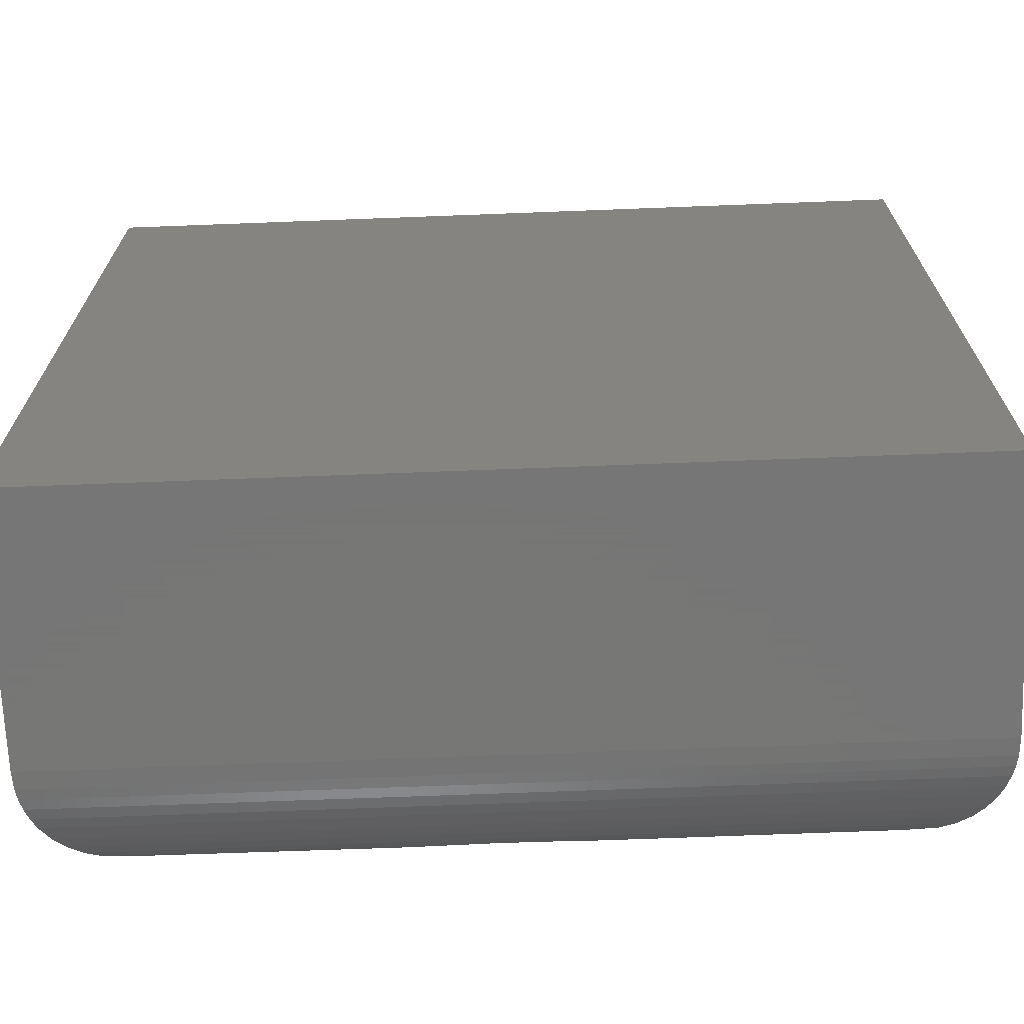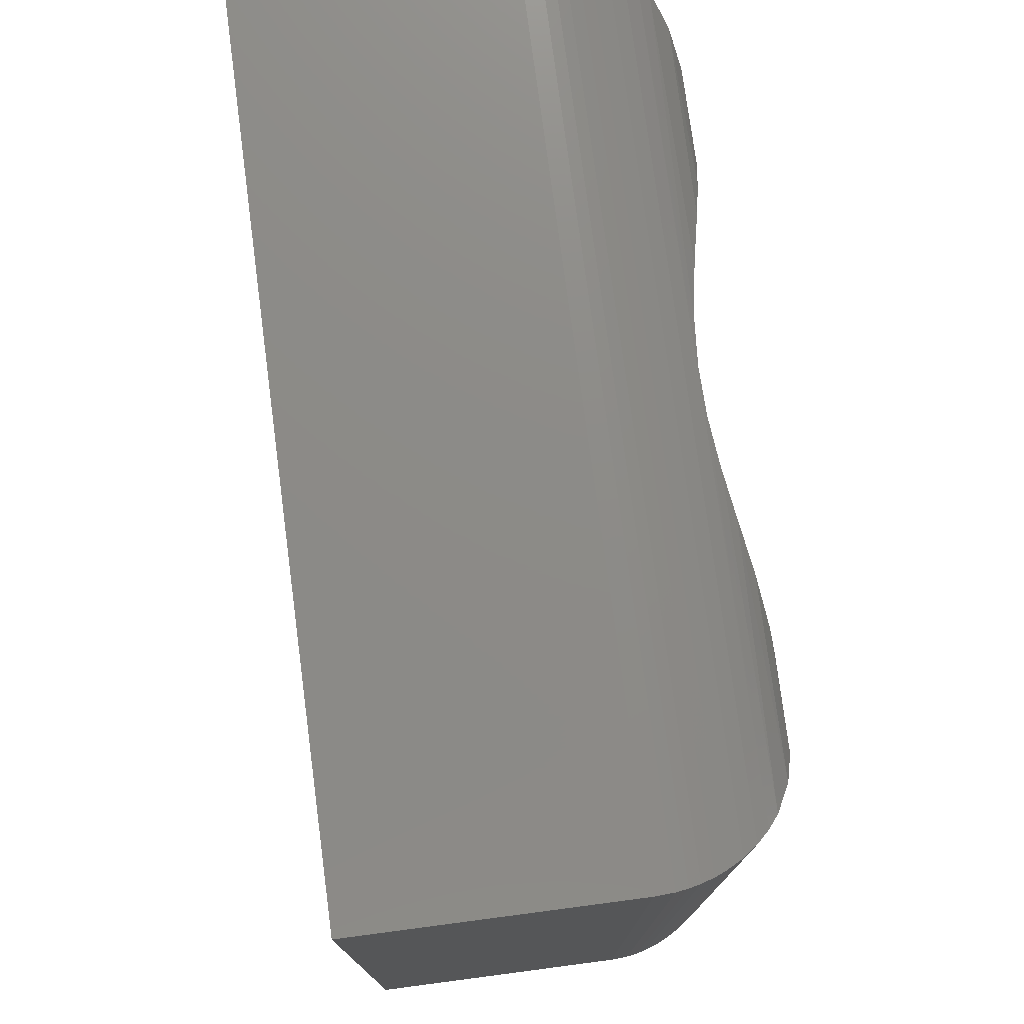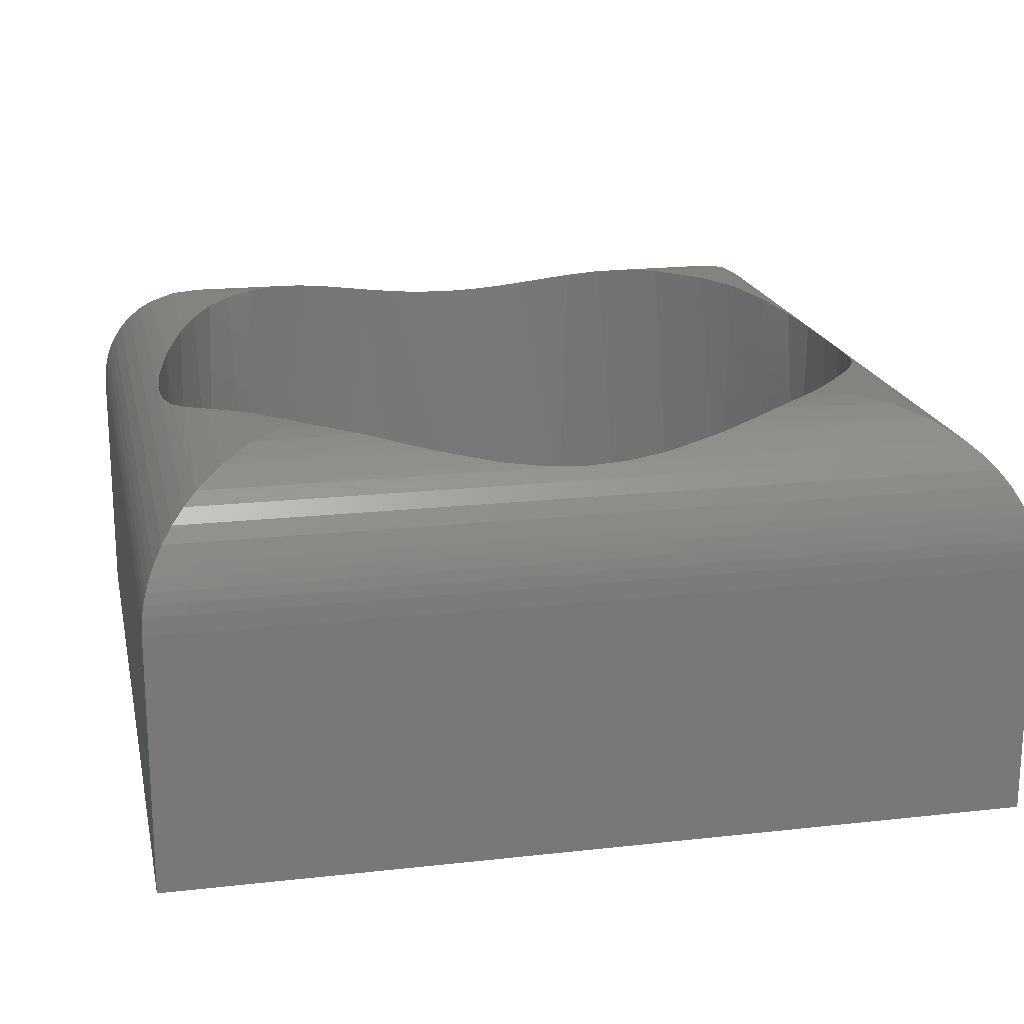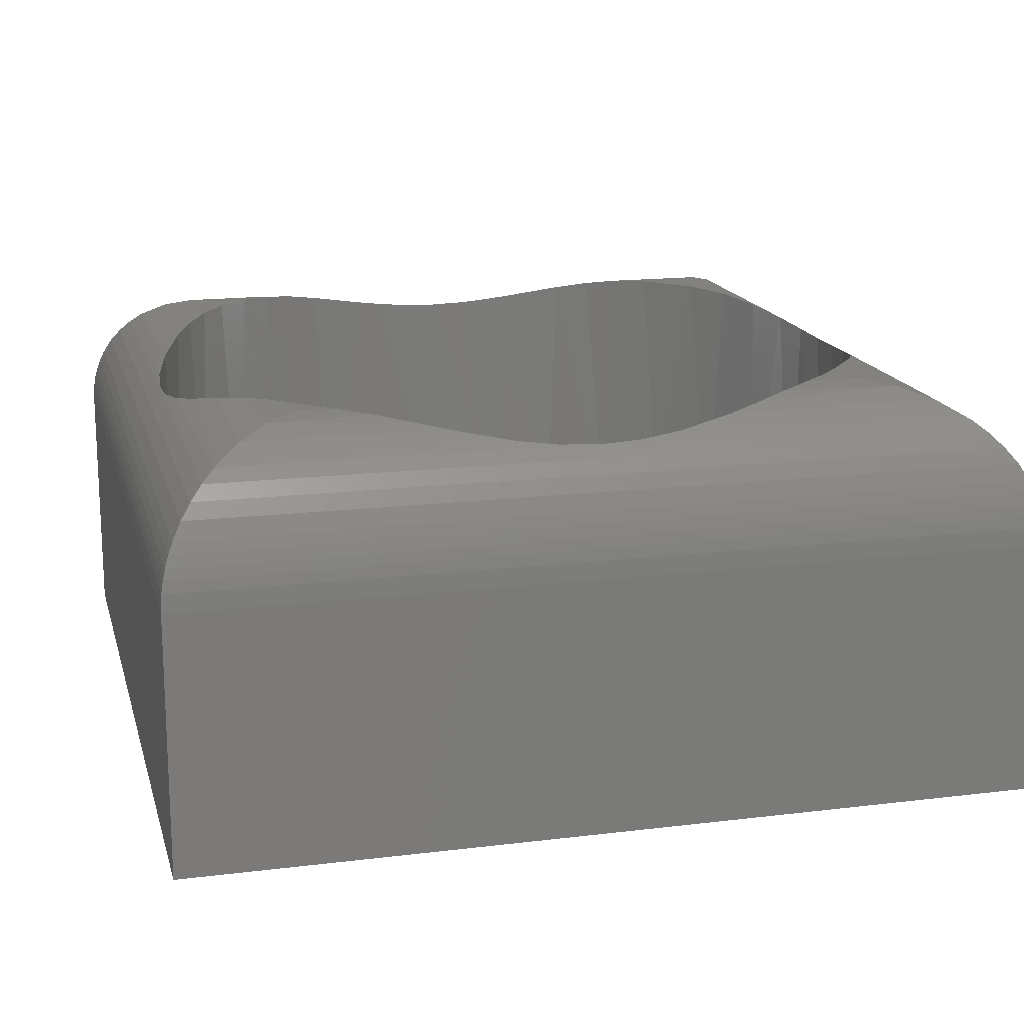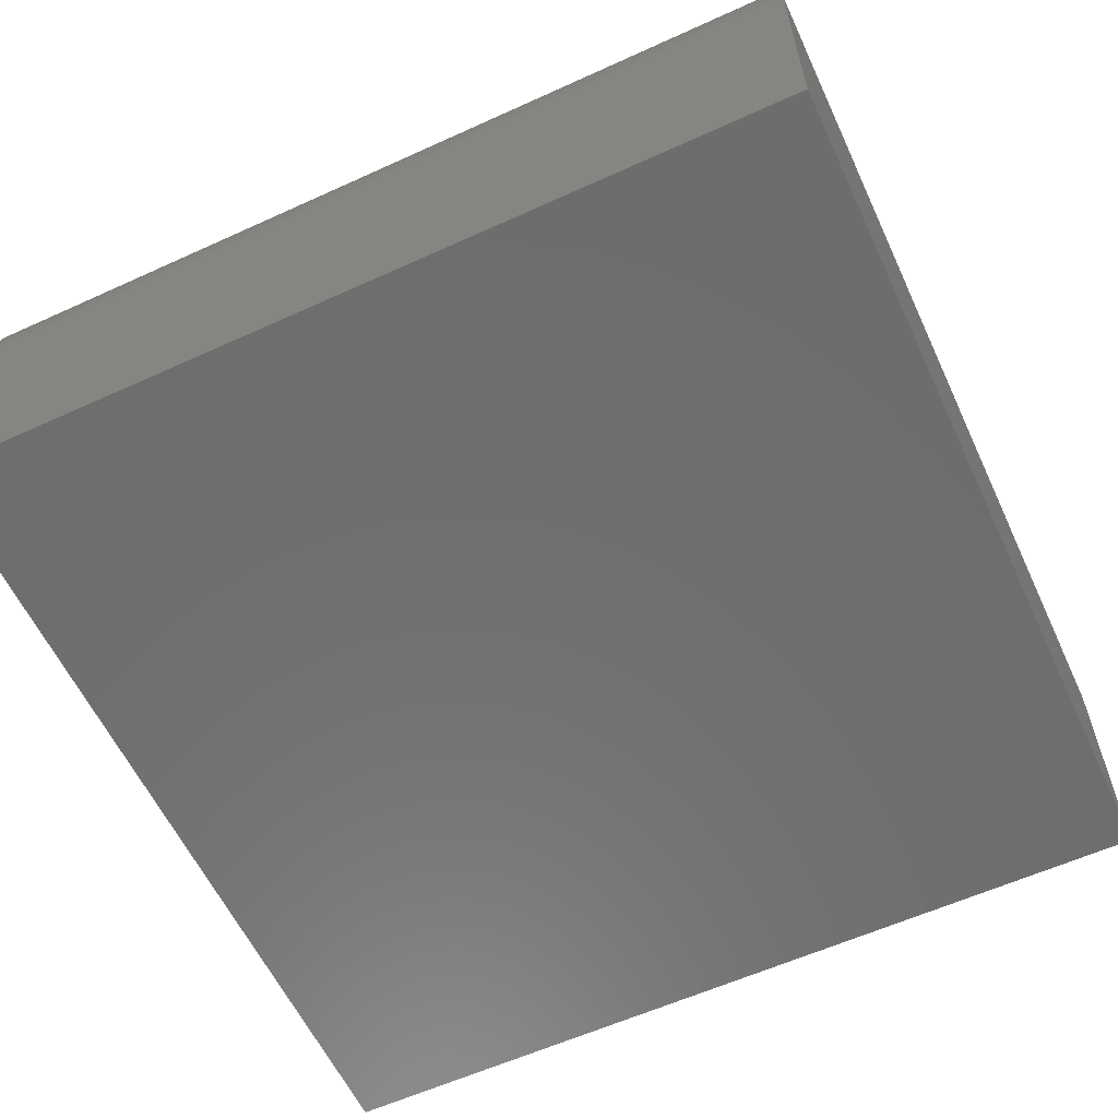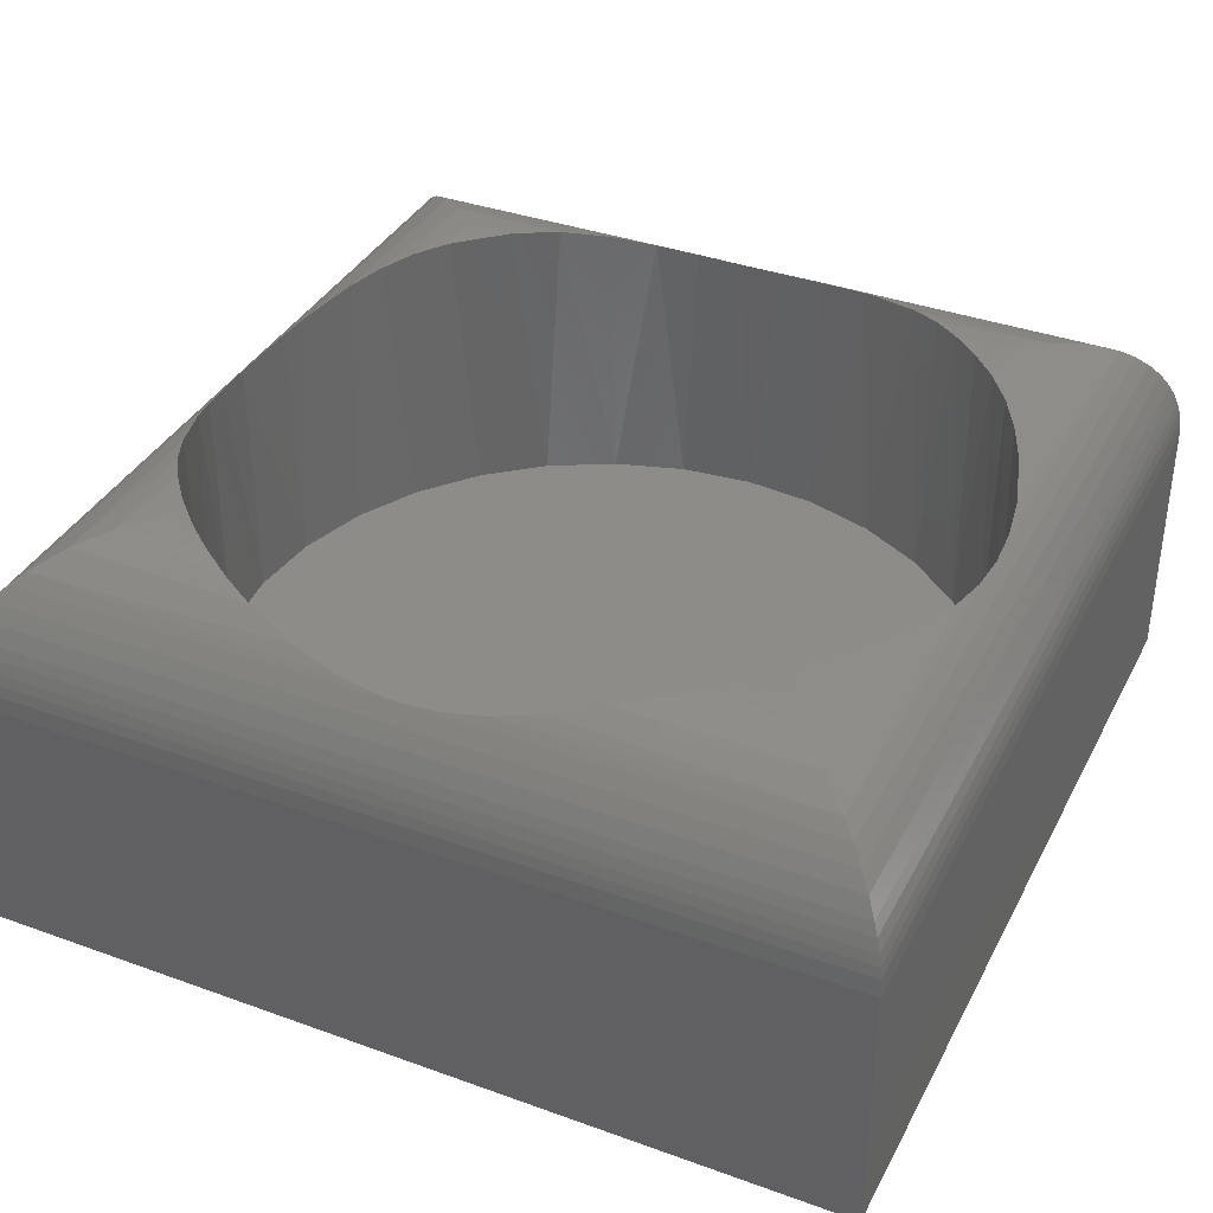
<metadata>
{"format":"stl","ext":"stl","renderer":"f3d","projection":"perspective","resolution":1024,"background":"white","views":[{"elev":-69.2,"azim":-177.8,"up":"+Y"},{"elev":76.4,"azim":-97.5,"up":"+Y"},{"elev":19.0,"azim":-102.0,"up":"+Z"},{"elev":16.2,"azim":-104.2,"up":"+Z"},{"elev":-59.8,"azim":-155.0,"up":"+Z"},{"elev":36.9,"azim":-155.0,"up":"+Z"}]}
</metadata>
<code>
# stl→obj: 143 verts, 282 faces
v 0.1034 0.4226 0.4241
v 0.05496 0.3944 0.4335
v 0.05745 0.396 0.125
v 0.1284 0.434 0.125
v 0.2482 0.4635 0.3977
v 0.2007 0.4564 0.4038
v 0.2054 0.4573 0.125
v 0.2855 0.4652 0.125
v 0.2966 0.4651 0.3963
v 0.4426 0.434 0.125
v 0.4036 0.4479 0.41
v 0.3656 0.4573 0.125
v 0.5136 0.396 0.125
v 0.529 0.3852 0.4353
v 0.495 0.4077 0.4298
v 0.6882 0.1348 0.125
v 0.682 0.1611 0.4102
v 0.6648 0.2118 0.125
v 0.6891 0.1297 0.405
v -0.03125 0.3158 0.4375
v -0.05744 0.2803 0.4353
v -0.05581 0.2828 0.125
v -0.00476 0.345 0.125
v 0.01039 0.3594 0.4375
v -0.1153 0.1432 0.4129
v -0.1226 0.09934 0.408
v -0.1171 0.1348 0.125
v -0.125 0.05469 0.4062
v -0.125 0.05469 0.125
v -0.0796 0.2424 0.4298
v -0.09745 0.2026 0.4228
v -0.09375 0.2118 0.125
v 0.03212 0.3777 0.4364
v 0.1549 0.4439 0.4127
v 0.3448 0.4609 0.4
v 0.4594 0.4266 0.4223
v 0.5938 0.3259 0.4375
v 0.5607 0.3594 0.4375
v 0.5758 0.345 0.125
v 0.6421 0.2581 0.4298
v 0.6197 0.2931 0.4353
v 0.6269 0.2828 0.125
v 0.6607 0.2214 0.4224
v 0.6961 0.05469 0.3994
v 0.6938 0.09766 0.4013
v 0.6961 0.05469 0.125
v 0.682 -0.05171 0.4102
v 0.6891 -0.0203 0.405
v 0.6882 -0.0254 0.125
v 0.6648 -0.1024 0.125
v 0.3656 -0.348 0.125
v 0.3999 -0.3396 0.4189
v 0.4426 -0.3246 0.125
v 0.3537 -0.3501 0.4127
v 0.1284 -0.3246 0.125
v 0.1461 -0.3315 0.423
v 0.2054 -0.348 0.125
v 0.08496 -0.3035 0.4328
v 0.05745 -0.2867 0.125
v 0.05609 -0.2857 0.4362
v -0.03125 -0.2064 0.4375
v -0.002771 -0.2376 0.4375
v -0.00476 -0.2356 0.125
v -0.05581 -0.1734 0.125
v -0.05744 -0.1709 0.4353
v 0.5423 -0.2656 0.4375
v 0.5938 -0.2165 0.4375
v 0.5758 -0.2356 0.125
v 0.5136 -0.2867 0.125
v 0.498 -0.2966 0.4344
v 0.6938 0.01172 0.4013
v 0.6607 -0.112 0.4224
v 0.6269 -0.1734 0.125
v 0.6421 -0.1488 0.4298
v 0.6197 -0.1838 0.4353
v 0.4503 -0.3213 0.4272
v 0.2577 -0.3549 0.4095
v 0.3062 -0.3553 0.4092
v 0.2855 -0.3558 0.125
v 0.2097 -0.3488 0.4135
v 0.02875 -0.2656 0.4375
v -0.09745 -0.09318 0.4228
v -0.0796 -0.133 0.4298
v -0.09375 -0.1024 0.125
v -0.1226 0.01004 0.408
v -0.1153 -0.03386 0.4129
v -0.1171 -0.0254 0.125
v 0.5938 -0.2656 0.4375
v 0.5938 0.3594 0.4375
v -0.03125 0.3594 0.4375
v -0.03125 -0.2656 0.4375
v 0.6261 0.3917 0.4341
v -0.06361 0.3917 0.4341
v -0.1244 0.4525 0.4067
v -0.09481 0.4229 0.424
v 0.7008 0.4664 0.3951
v 0.6573 0.4229 0.424
v -0.1383 0.4664 0.3951
v 0.7138 0.4794 0.3813
v -0.1513 0.4794 0.3813
v 0.75 0.5156 0.2812
v -0.1875 0.5156 0.2812
v 0.7488 0.5144 0.3006
v -0.1863 0.5144 0.3006
v 0.7468 0.5125 0.3125
v -0.1843 0.5125 0.3125
v 0.744 0.5096 0.3241
v -0.1815 0.5096 0.3241
v 0.7398 0.5054 0.3368
v -0.1773 0.5054 0.3368
v 0.7346 0.5003 0.3488
v -0.1721 0.5003 0.3488
v 0.725 0.4906 0.366
v -0.1625 0.4906 0.366
v 0.6869 0.4525 0.4067
v -0.06361 -0.298 0.4341
v -0.09481 -0.3292 0.424
v -0.1244 -0.3587 0.4067
v -0.1875 -0.4219 0.2812
v -0.1863 -0.4207 0.3006
v -0.1843 -0.4187 0.3125
v -0.1815 -0.4159 0.3241
v -0.1773 -0.4117 0.3368
v -0.1721 -0.4065 0.3488
v -0.1625 -0.3969 0.366
v -0.1513 -0.3856 0.3813
v -0.1383 -0.3727 0.3951
v 0.6261 -0.298 0.4341
v 0.6573 -0.3292 0.424
v 0.6869 -0.3587 0.4067
v 0.7008 -0.3727 0.3951
v 0.75 -0.4219 0.2812
v 0.7488 -0.4207 0.3006
v 0.7468 -0.4187 0.3125
v 0.744 -0.4159 0.3241
v 0.7398 -0.4117 0.3368
v 0.7346 -0.4065 0.3488
v 0.725 -0.3969 0.366
v 0.7138 -0.3856 0.3813
v -0.1875 0.5156 0
v -0.1875 -0.4219 0
v 0.75 0.5156 0
v 0.75 -0.4219 0
f 1 2 3
f 4 1 3
f 5 6 7
f 8 5 7
f 8 9 5
f 10 11 12
f 13 14 15
f 16 17 18
f 16 19 17
f 20 21 22
f 20 22 23
f 20 23 24
f 25 26 27
f 27 26 28
f 27 28 29
f 30 31 32
f 32 31 25
f 32 25 27
f 21 30 22
f 22 30 32
f 2 33 3
f 3 33 24
f 3 24 23
f 1 4 34
f 34 4 7
f 34 7 6
f 11 35 12
f 12 35 9
f 12 9 8
f 11 10 36
f 36 10 13
f 36 13 15
f 37 38 39
f 39 38 14
f 39 14 13
f 40 41 42
f 42 41 37
f 42 37 39
f 17 43 18
f 18 43 40
f 18 40 42
f 44 45 46
f 46 45 19
f 46 19 16
f 47 48 49
f 50 47 49
f 51 52 53
f 51 54 52
f 55 56 57
f 58 56 55
f 59 58 55
f 59 60 58
f 61 62 63
f 61 63 64
f 61 64 65
f 66 67 68
f 66 68 69
f 66 69 70
f 48 71 49
f 49 71 44
f 49 44 46
f 47 50 72
f 72 50 73
f 72 73 74
f 74 73 75
f 75 73 68
f 75 68 67
f 52 76 53
f 53 76 70
f 53 70 69
f 77 78 79
f 79 78 54
f 79 54 51
f 56 80 57
f 57 80 77
f 57 77 79
f 60 59 81
f 81 59 63
f 81 63 62
f 82 83 84
f 84 83 65
f 84 65 64
f 85 86 87
f 87 86 82
f 87 82 84
f 28 85 29
f 29 85 87
f 66 88 67
f 37 89 38
f 24 90 20
f 91 62 61
f 91 81 62
f 89 14 38
f 89 92 14
f 90 33 93
f 90 24 33
f 34 6 94
f 94 95 34
f 33 2 93
f 96 9 35
f 97 15 92
f 15 14 92
f 98 94 6
f 98 6 5
f 98 5 9
f 98 9 96
f 98 96 99
f 98 99 100
f 101 102 103
f 103 102 104
f 103 104 105
f 105 104 106
f 105 106 107
f 107 106 108
f 107 108 109
f 109 108 110
f 109 110 111
f 111 110 112
f 111 112 113
f 113 112 114
f 113 114 99
f 99 114 100
f 93 2 95
f 95 2 1
f 95 1 34
f 96 35 115
f 115 35 11
f 115 11 97
f 97 11 36
f 97 36 15
f 90 21 20
f 90 93 21
f 91 65 116
f 91 61 65
f 117 82 86
f 83 82 117
f 117 116 83
f 83 116 65
f 95 31 30
f 95 30 93
f 30 21 93
f 28 26 94
f 28 94 98
f 28 98 118
f 118 117 86
f 118 86 85
f 118 85 28
f 102 119 104
f 104 119 120
f 104 120 106
f 106 120 121
f 106 121 108
f 108 121 122
f 108 122 110
f 110 122 123
f 110 123 112
f 112 123 124
f 112 124 114
f 114 124 125
f 114 125 100
f 100 125 126
f 100 126 98
f 98 126 127
f 98 127 118
f 31 95 25
f 25 95 94
f 25 94 26
f 91 60 81
f 91 116 60
f 88 70 128
f 88 66 70
f 52 129 76
f 76 129 128
f 76 128 70
f 117 80 56
f 117 56 58
f 117 58 116
f 116 58 60
f 130 129 52
f 130 52 54
f 130 54 78
f 130 78 118
f 130 118 127
f 130 127 131
f 118 78 77
f 118 77 80
f 118 80 117
f 119 132 120
f 120 132 133
f 120 133 121
f 121 133 134
f 121 134 122
f 122 134 135
f 122 135 123
f 123 135 136
f 123 136 124
f 124 136 137
f 124 137 125
f 125 137 138
f 125 138 126
f 126 138 139
f 126 139 127
f 127 139 131
f 88 75 67
f 88 128 75
f 89 41 92
f 89 37 41
f 40 43 97
f 97 92 40
f 40 92 41
f 129 72 74
f 129 74 128
f 74 75 128
f 96 115 19
f 96 19 45
f 96 45 44
f 96 44 131
f 96 131 139
f 96 139 99
f 131 44 71
f 131 71 48
f 131 48 130
f 97 43 115
f 115 43 17
f 115 17 19
f 132 101 133
f 133 101 103
f 133 103 134
f 134 103 105
f 134 105 135
f 135 105 107
f 135 107 136
f 136 107 109
f 136 109 137
f 137 109 111
f 137 111 138
f 138 111 113
f 138 113 139
f 139 113 99
f 72 129 47
f 47 129 130
f 47 130 48
f 7 12 8
f 12 7 10
f 10 7 4
f 10 4 13
f 13 4 3
f 13 3 39
f 39 3 23
f 39 23 42
f 42 23 22
f 42 22 18
f 18 22 32
f 18 32 16
f 16 32 27
f 16 27 46
f 46 27 29
f 46 29 49
f 49 29 87
f 49 87 50
f 50 87 84
f 50 84 73
f 73 84 64
f 73 64 68
f 68 64 63
f 68 63 69
f 69 63 59
f 69 59 53
f 53 59 55
f 53 55 51
f 51 55 57
f 51 57 79
f 102 140 119
f 119 140 141
f 101 142 102
f 102 142 140
f 132 143 101
f 101 143 142
f 119 141 132
f 132 141 143
f 141 140 143
f 143 140 142

</code>
